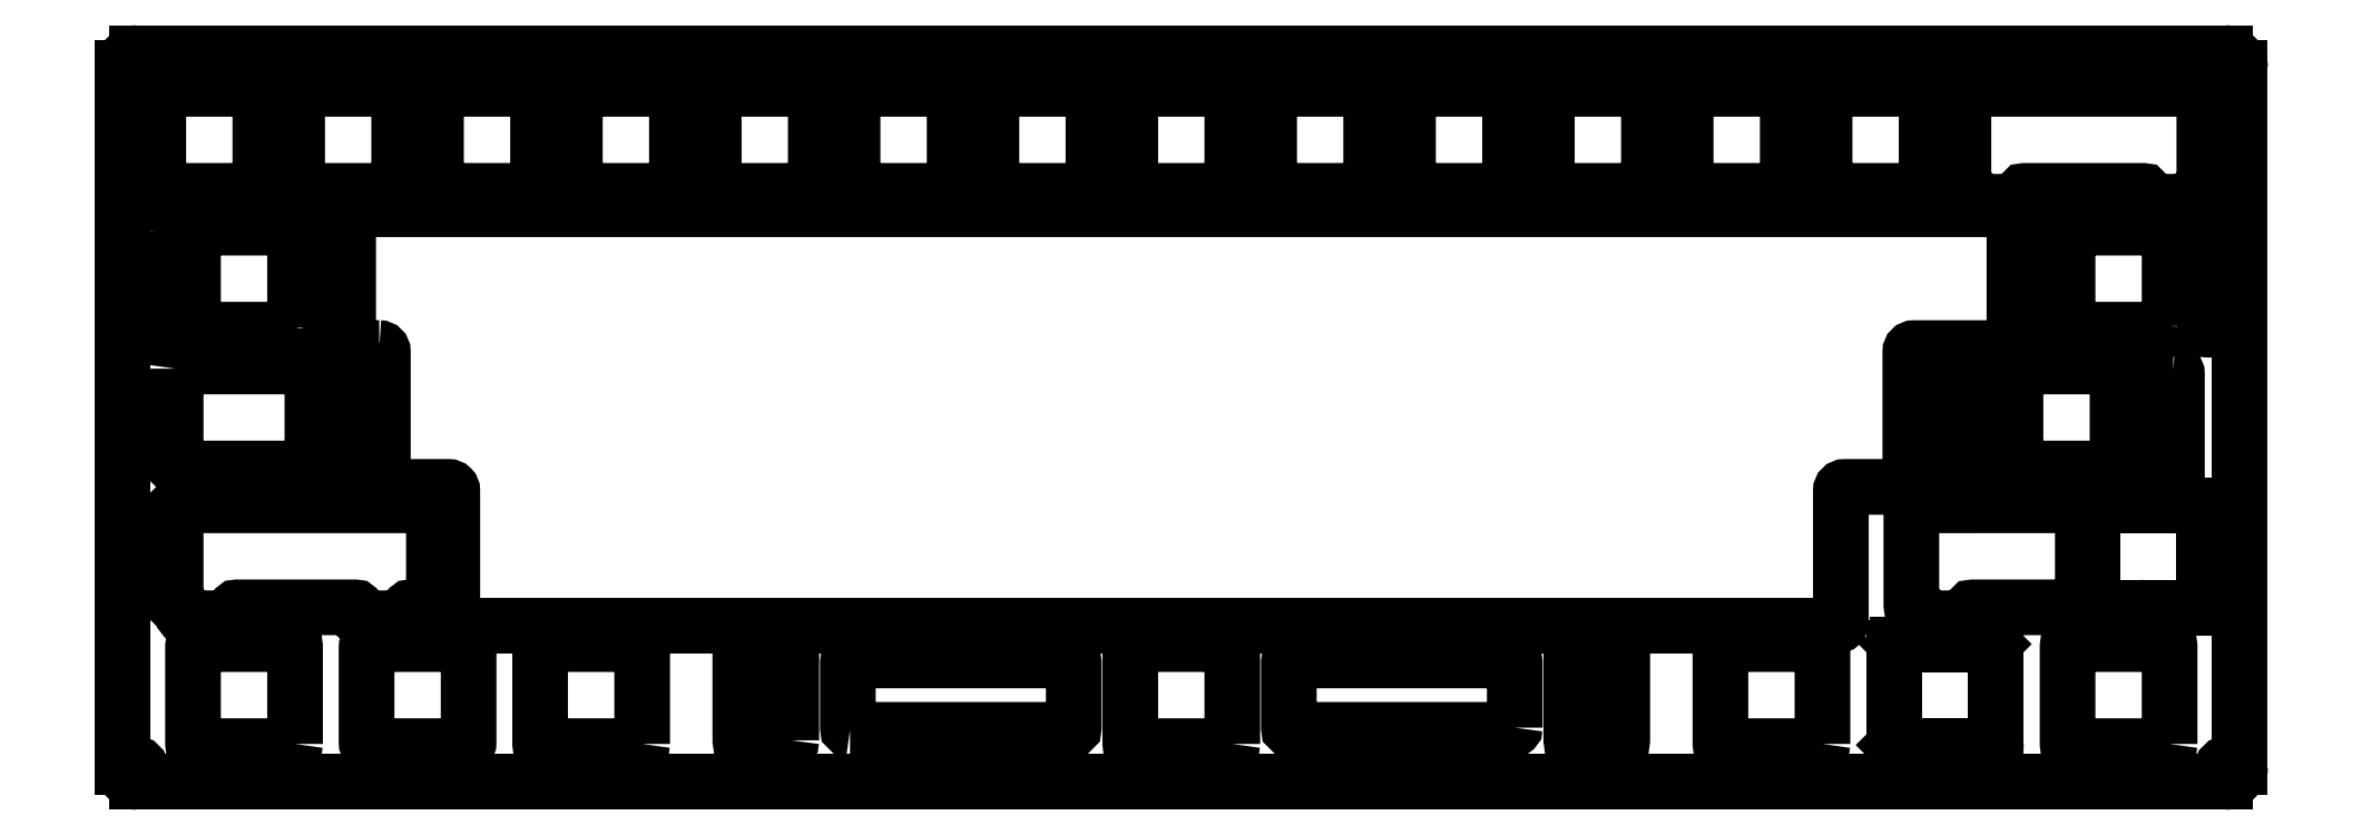
<metadata>
{"format":"dxf","ext":"dxf","renderer":"ezdxf+matplotlib","layout":"modelspace","background":"white","min_lineweight":24,"dpi":150}
</metadata>
<code>
0
SECTION
2
ENTITIES
0
LWPOLYLINE
8
0
90
24
70
1
43
0
10
36.31
20
63.43
42
-0.4142
10
36.81
20
62.93
10
36.81
20
44.88
42
0.4142
10
37.31
20
44.38
10
45.84
20
44.38
42
-0.4142
10
46.34
20
43.88
10
46.34
20
25.83
42
0.4142
10
46.84
20
25.33
10
236.3
20
25.33
42
0.4142
10
236.8
20
25.83
10
236.8
20
43.88
42
-0.4142
10
237.3
20
44.38
10
245.9
20
44.38
42
0.4142
10
246.4
20
44.88
10
246.4
20
62.93
42
-0.4142
10
246.9
20
63.43
10
260.2
20
63.43
42
0.4142
10
260.7
20
63.93
10
260.7
20
81.98
42
0.4142
10
260.2
20
82.48
10
32.55
20
82.48
42
0.4142
10
32.05
20
81.98
10
32.05
20
63.93
42
0.4142
10
32.55
20
63.43
0
LINE
8
0
10
289.6
20
103.9
30
0
11
3.1
21
103.9
31
0
0
ARC
8
0
10
3.1
20
101.9
30
-1.387e-31
40
2
50
90
51
180
0
LINE
8
0
10
1.1
20
101.9
30
1.213e-30
11
1.1
21
5.905
31
-1.11e-15
0
ELLIPSE
8
0
10
3.1
20
5.905
30
0
11
4.262e-09
21
-2
31
0
40
1
41
4.712
42
6.283
0
LINE
8
0
10
3.1
20
3.905
30
0
11
289.6
21
3.905
31
2.22e-15
0
ELLIPSE
8
0
10
289.6
20
5.905
30
0
11
-4.262e-09
21
-2
31
0
40
1
41
2.131e-09
42
1.571
0
LINE
8
0
10
291.6
20
5.905
30
0
11
291.6
21
101.9
31
1.11e-15
0
ARC
8
0
10
289.6
20
101.9
30
-2.22e-15
40
2
50
0
51
90
0
LINE
8
0
10
271.7
20
41.86
30
4.441e-15
11
286.4
21
41.86
31
4.441e-15
0
ARC
8
0
10
286.4
20
41.56
30
0
40
0.3
50
0
51
90
0
LINE
8
0
10
286.7
20
41.56
30
2.48e-30
11
286.7
21
28.16
31
0
0
ARC
8
0
10
286.4
20
28.16
30
0
40
0.3
50
-90
51
0
0
LINE
8
0
10
286.4
20
27.86
30
-4.163e-18
11
278.7
21
27.86
31
-2.22e-15
0
ARC
8
0
10
278.7
20
27.56
30
1.922e-43
40
0.3
50
90
51
180
0
LINE
8
0
10
278.4
20
27.56
30
-3.077e-30
11
278.4
21
26.66
31
-2.203e-15
0
ARC
8
0
10
278.1
20
26.66
30
0
40
0.3
50
270
51
360
0
LINE
8
0
10
278.1
20
26.36
30
-8.327e-18
11
271.7
21
26.36
31
0
0
ARC
8
0
10
271.7
20
26.66
30
0
40
0.3
50
180
51
270
0
LINE
8
0
10
271.4
20
26.66
30
2.899e-30
11
271.4
21
41.56
31
-2.22e-15
0
ARC
8
0
10
271.7
20
41.56
30
-4.441e-15
40
0.3
50
90
51
180
0
LWPOLYLINE
8
0
90
8
70
1
43
0
10
282.4
20
60.41
10
276.9
20
60.41
42
0.4142
10
276.4
20
59.91
10
276.4
20
45.91
42
0.4142
10
276.9
20
45.41
10
282.4
20
45.41
42
0.4142
10
282.9
20
45.91
10
282.9
20
59.91
42
0.4142
0
LWPOLYLINE
8
0
90
24
70
1
43
0
10
43.51
20
41.86
10
8.681
20
41.86
42
0.4142
10
8.381
20
41.56
10
8.381
20
28.16
42
0.4142
10
8.681
20
27.86
10
9.206
20
27.86
42
-0.4142
10
9.506
20
27.56
10
9.506
20
26.66
42
0.4142
10
9.806
20
26.36
10
16.21
20
26.36
42
0.4142
10
16.51
20
26.66
10
16.51
20
27.56
42
-0.4142
10
16.81
20
27.86
10
33.01
20
27.86
42
-0.4142
10
33.31
20
27.56
10
33.31
20
26.66
42
0.4142
10
33.61
20
26.36
10
40.01
20
26.36
42
0.4142
10
40.31
20
26.66
10
40.31
20
27.56
42
-0.4142
10
40.61
20
27.86
10
43.51
20
27.86
42
0.4142
10
43.81
20
28.16
10
43.81
20
41.56
42
0.4142
0
LWPOLYLINE
8
0
90
8
70
1
43
0
10
92.85
20
9.606
10
92.85
20
24.01
42
0.4142
10
92.55
20
24.31
10
86.15
20
24.31
42
0.4142
10
85.85
20
24.01
10
85.85
20
9.606
42
0.4142
10
86.15
20
9.306
10
92.55
20
9.306
42
0.4142
0
LWPOLYLINE
8
0
90
8
70
1
43
0
10
199.9
20
24.01
10
199.9
20
9.606
42
0.4142
10
200.2
20
9.306
10
206.6
20
9.306
42
0.4142
10
206.9
20
9.606
10
206.9
20
24.01
42
0.4142
10
206.6
20
24.31
10
200.2
20
24.31
42
0.4142
0
LWPOLYLINE
8
0
90
8
70
1
43
0
10
274.3
20
60.91
10
261.3
20
60.91
42
0.4142
10
260.8
20
60.41
10
260.8
20
47.41
42
0.4142
10
261.3
20
46.91
10
274.3
20
46.91
42
0.4142
10
274.8
20
47.41
10
274.8
20
60.41
42
0.4142
0
LWPOLYLINE
8
0
90
10
70
1
43
0
10
281.9
20
66.46
10
281.9
20
79.66
42
0.4142
10
281.6
20
79.96
10
268.2
20
79.96
42
0.4142
10
267.9
20
79.66
10
267.9
20
66.26
42
0.4142
10
268.2
20
65.96
10
270
20
65.96
42
-0.02047
10
270
20
65.96
10
281.4
20
65.96
42
0.4142
0
LWPOLYLINE
8
0
90
8
70
1
43
0
10
192.1
20
11.34
10
192.1
20
20.27
42
0.4142
10
191.8
20
20.57
10
161.4
20
20.57
42
0.4142
10
161.1
20
20.27
10
161.1
20
11.34
42
0.4142
10
161.4
20
11.04
10
191.8
20
11.04
42
0.4142
0
LWPOLYLINE
8
0
90
8
70
1
43
0
10
100.9
20
11.04
10
131.3
20
11.04
42
0.4142
10
131.6
20
11.34
10
131.6
20
20.27
42
0.4142
10
131.3
20
20.57
10
100.9
20
20.57
42
0.4142
10
100.6
20
20.27
10
100.6
20
11.34
42
0.4142
0
LWPOLYLINE
8
0
90
8
70
1
43
0
10
24.76
20
9.107
10
24.76
20
22.51
42
0.4142
10
24.46
20
22.81
10
11.06
20
22.81
42
0.4142
10
10.76
20
22.51
10
10.76
20
9.107
42
0.4142
10
11.06
20
8.807
10
24.46
20
8.807
42
0.4142
0
LWPOLYLINE
8
0
90
8
70
1
43
0
10
234.3
20
9.106
10
234.3
20
22.51
42
0.4142
10
234
20
22.81
10
220.6
20
22.81
42
0.4142
10
220.3
20
22.51
10
220.3
20
9.106
42
0.4142
10
220.6
20
8.806
10
234
20
8.806
42
0.4142
0
LWPOLYLINE
8
0
90
8
70
1
43
0
10
191.5
20
85.31
10
191.5
20
98.71
42
0.4142
10
191.2
20
99.01
10
177.8
20
99.01
42
0.4142
10
177.5
20
98.71
10
177.5
20
85.31
42
0.4142
10
177.8
20
85.01
10
191.2
20
85.01
42
0.4142
0
LWPOLYLINE
8
0
90
8
70
1
43
0
10
39.05
20
85.31
10
39.05
20
98.71
42
0.4142
10
38.75
20
99.01
10
25.35
20
99.01
42
0.4142
10
25.05
20
98.71
10
25.05
20
85.31
42
0.4142
10
25.35
20
85.01
10
38.75
20
85.01
42
0.4142
0
LWPOLYLINE
8
0
90
8
70
1
43
0
10
58.1
20
85.31
10
58.1
20
98.71
42
0.4142
10
57.8
20
99.01
10
44.4
20
99.01
42
0.4142
10
44.1
20
98.71
10
44.1
20
85.31
42
0.4142
10
44.4
20
85.01
10
57.8
20
85.01
42
0.4142
0
LWPOLYLINE
8
0
90
8
70
1
43
0
10
24.76
20
66.26
10
24.76
20
79.66
42
0.4142
10
24.46
20
79.96
10
11.06
20
79.96
42
0.4142
10
10.76
20
79.66
10
10.76
20
66.26
42
0.4142
10
11.06
20
65.96
10
24.46
20
65.96
42
0.4142
0
LWPOLYLINE
8
0
90
8
70
1
43
0
10
134.3
20
85.31
10
134.3
20
98.71
42
0.4142
10
134
20
99.01
10
120.6
20
99.01
42
0.4142
10
120.3
20
98.71
10
120.3
20
85.31
42
0.4142
10
120.6
20
85.01
10
134
20
85.01
42
0.4142
0
LWPOLYLINE
8
0
90
8
70
1
43
0
10
172.4
20
85.31
10
172.4
20
98.71
42
0.4142
10
172.1
20
99.01
10
158.7
20
99.01
42
0.4142
10
158.4
20
98.71
10
158.4
20
85.31
42
0.4142
10
158.7
20
85.01
10
172.1
20
85.01
42
0.4142
0
LWPOLYLINE
8
0
90
8
70
1
43
0
10
210.5
20
85.31
10
210.5
20
98.71
42
0.4142
10
210.2
20
99.01
10
196.8
20
99.01
42
0.4142
10
196.5
20
98.71
10
196.5
20
85.31
42
0.4142
10
196.8
20
85.01
10
210.2
20
85.01
42
0.4142
0
LWPOLYLINE
8
0
90
8
70
1
43
0
10
72.39
20
9.107
10
72.39
20
22.51
42
0.4142
10
72.09
20
22.81
10
58.69
20
22.81
42
0.4142
10
58.39
20
22.51
10
58.39
20
9.107
42
0.4142
10
58.69
20
8.807
10
72.09
20
8.807
42
0.4142
0
LWPOLYLINE
8
0
90
8
70
1
43
0
10
281.9
20
9.105
10
281.9
20
22.51
42
0.4142
10
281.6
20
22.81
10
268.2
20
22.81
42
0.4142
10
267.9
20
22.51
10
267.9
20
9.105
42
0.4142
10
268.2
20
8.805
10
281.6
20
8.805
42
0.4142
0
LWPOLYLINE
8
0
90
8
70
1
43
0
10
248.6
20
85.31
10
248.6
20
98.71
42
0.4142
10
248.3
20
99.01
10
234.9
20
99.01
42
0.4142
10
234.6
20
98.71
10
234.6
20
85.31
42
0.4142
10
234.9
20
85.01
10
248.3
20
85.01
42
0.4142
0
LWPOLYLINE
8
0
90
8
70
1
43
0
10
115.3
20
85.31
10
115.3
20
98.71
42
0.4142
10
115
20
99.01
10
101.6
20
99.01
42
0.4142
10
101.3
20
98.71
10
101.3
20
85.31
42
0.4142
10
101.6
20
85.01
10
115
20
85.01
42
0.4142
0
LWPOLYLINE
8
0
90
8
70
1
43
0
10
6
20
98.71
10
6
20
85.31
42
0.4142
10
6.3
20
85.01
10
19.7
20
85.01
42
0.4142
10
20
20
85.31
10
20
20
98.71
42
0.4142
10
19.7
20
99.01
10
6.3
20
99.01
42
0.4142
0
LWPOLYLINE
8
0
90
8
70
1
43
0
10
77.15
20
85.31
10
77.15
20
98.71
42
0.4142
10
76.85
20
99.01
10
63.45
20
99.01
42
0.4142
10
63.15
20
98.71
10
63.15
20
85.31
42
0.4142
10
63.45
20
85.01
10
76.85
20
85.01
42
0.4142
0
LWPOLYLINE
8
0
90
8
70
1
43
0
10
8.381
20
60.61
10
8.381
20
47.21
42
0.4142
10
8.681
20
46.91
10
26.84
20
46.91
42
0.4142
10
27.14
20
47.21
10
27.14
20
60.61
42
0.4142
10
26.84
20
60.91
10
8.681
20
60.91
42
0.4142
0
LWPOLYLINE
8
0
90
8
70
1
43
0
10
96.2
20
85.31
10
96.2
20
98.71
42
0.4142
10
95.9
20
99.01
10
82.5
20
99.01
42
0.4142
10
82.2
20
98.71
10
82.2
20
85.31
42
0.4142
10
82.5
20
85.01
10
95.9
20
85.01
42
0.4142
0
LWPOLYLINE
8
0
90
8
70
1
43
0
10
153.4
20
85.31
10
153.4
20
98.71
42
0.4142
10
153.1
20
99.01
10
139.7
20
99.01
42
0.4142
10
139.4
20
98.71
10
139.4
20
85.31
42
0.4142
10
139.7
20
85.01
10
153.1
20
85.01
42
0.4142
0
LWPOLYLINE
8
0
90
8
70
1
43
0
10
229.6
20
85.31
10
229.6
20
98.71
42
0.4142
10
229.3
20
99.01
10
215.9
20
99.01
42
0.4142
10
215.6
20
98.71
10
215.6
20
85.31
42
0.4142
10
215.9
20
85.01
10
229.3
20
85.01
42
0.4142
0
LWPOLYLINE
8
0
90
8
70
1
43
0
10
153.4
20
9.106
10
153.4
20
22.51
42
0.4142
10
153.1
20
22.81
10
139.7
20
22.81
42
0.4142
10
139.4
20
22.51
10
139.4
20
9.106
42
0.4142
10
139.7
20
8.806
10
153.1
20
8.806
42
0.4142
0
CIRCLE
8
0
10
2.686
20
102.3
30
2.22e-15
40
1.05
0
CIRCLE
8
0
10
290
20
102.3
30
0
40
1
0
CIRCLE
8
0
10
2.686
20
5.491
30
0
40
1
0
CIRCLE
8
0
10
290
20
5.491
30
0
40
1
0
LWPOLYLINE
8
0
90
6
70
1
43
0
10
30.02
20
65.96
10
30.02
20
65.96
42
0.4142
10
30.52
20
66.46
10
30.52
20
79.46
42
1
10
29.52
20
79.46
10
29.52
20
66.46
42
0.4142
0
LWPOLYLINE
8
0
90
4
70
1
43
0
10
5.5
20
79.46
10
5.5
20
66.46
42
1
10
6.5
20
66.46
10
6.5
20
79.46
42
1
0
LWPOLYLINE
8
0
90
4
70
1
43
0
10
34.49
20
47.41
10
34.49
20
60.41
42
1
10
33.49
20
60.41
10
33.49
20
47.41
42
1
0
LWPOLYLINE
8
0
90
4
70
1
43
0
10
287.8
20
66.46
10
287.8
20
79.46
42
1
10
286.8
20
79.46
10
286.8
20
66.46
42
1
0
LWPOLYLINE
8
0
90
4
70
1
43
0
10
263.1
20
66.46
10
263.1
20
79.46
42
1
10
262.1
20
79.46
10
262.1
20
66.46
42
1
0
LWPOLYLINE
8
0
90
8
70
1
43
0
10
48.08
20
22.81
10
35.08
20
22.81
42
0.4142
10
34.58
20
22.31
10
34.58
20
9.307
42
0.4142
10
35.08
20
8.807
10
48.08
20
8.807
42
0.4142
10
48.58
20
9.307
10
48.58
20
22.31
42
0.4142
0
ARC
8
0
10
244.6
20
22.31
30
-2.389e-39
40
0.5
50
179.9
51
180
0
ARC
8
0
10
244.6
20
22.31
30
-1.04e-44
40
0.5
50
90
51
180
0
LINE
8
0
10
244.6
20
22.81
30
-4.905e-44
11
244.6
21
22.81
31
0
0
LINE
8
0
10
244.6
20
22.81
30
0
11
257.6
21
22.81
31
-1.233e-31
0
LINE
8
0
10
257.6
20
22.81
30
-1.233e-31
11
257.6
21
22.81
31
0
0
ARC
8
0
10
257.6
20
22.31
30
1.117e-31
40
0.5
50
0
51
90
0
ARC
8
0
10
257.6
20
22.31
30
0
40
0.5
50
0
51
0.1151
0
LINE
8
0
10
258.1
20
22.31
30
0
11
258.1
21
9.306
31
-2.22e-15
0
ARC
8
0
10
257.6
20
9.306
30
0
40
0.5
50
359.9
51
360
0
ARC
8
0
10
257.6
20
9.305
30
-1.853e-44
40
0.5
50
-90
51
0
0
LINE
8
0
10
257.6
20
8.805
30
8.868e-46
11
244.6
21
8.805
31
-2.22e-15
0
ARC
8
0
10
244.6
20
9.305
30
0
40
0.5
50
225
51
270
0
LINE
8
0
10
244.3
20
8.952
30
0
11
244.3
21
8.952
31
0
0
ARC
8
0
10
244.6
20
9.306
30
0
40
0.5
50
180
51
225.1
0
LINE
8
0
10
244.1
20
9.306
30
0
11
244.1
21
22.31
31
9.861e-32
0
LWPOLYLINE
8
0
90
8
70
1
43
0
10
253.1
20
45.41
10
258.6
20
45.41
42
0.4142
10
259.1
20
45.91
10
259.1
20
59.91
42
0.4142
10
258.6
20
60.41
10
253.1
20
60.41
42
0.4142
10
252.6
20
59.91
10
252.6
20
45.91
42
0.4142
0
LWPOLYLINE
8
0
90
17
70
1
43
0
10
269.7
20
41.86
10
254.6
20
41.86
10
246.8
20
41.86
42
0.4142
10
246.5
20
41.56
10
246.5
20
28.16
42
0.4142
10
246.8
20
27.86
10
247.3
20
27.86
42
-0.4142
10
247.6
20
27.56
10
247.6
20
26.66
42
0.4142
10
247.9
20
26.36
10
254.3
20
26.36
42
0.4142
10
254.6
20
26.66
10
254.6
20
27.56
42
-0.4142
10
254.9
20
27.86
10
269.7
20
27.86
42
0.4142
10
270
20
28.16
10
270
20
41.56
42
0.4142
0
LWPOLYLINE
8
0
90
24
70
1
43
0
10
286.4
20
99.01
10
254
20
99.01
42
0.4142
10
253.7
20
98.71
10
253.7
20
85.31
42
0.4142
10
254
20
85.01
10
254.5
20
85.01
42
-0.4142
10
254.8
20
84.71
10
254.8
20
83.81
42
0.4142
10
255.1
20
83.51
10
261.5
20
83.51
42
0.4142
10
261.8
20
83.81
10
261.8
20
84.71
42
-0.4142
10
262.1
20
85.01
10
278.3
20
85.01
42
-0.4142
10
278.6
20
84.71
10
278.6
20
83.81
42
0.4142
10
278.9
20
83.51
10
285.3
20
83.51
42
0.4142
10
285.6
20
83.81
10
285.6
20
84.71
42
-0.4142
10
285.9
20
85.01
10
286.4
20
85.01
42
0.4142
10
286.7
20
85.31
10
286.7
20
98.71
42
0.4142
0
ENDSEC
0
EOF

</code>
